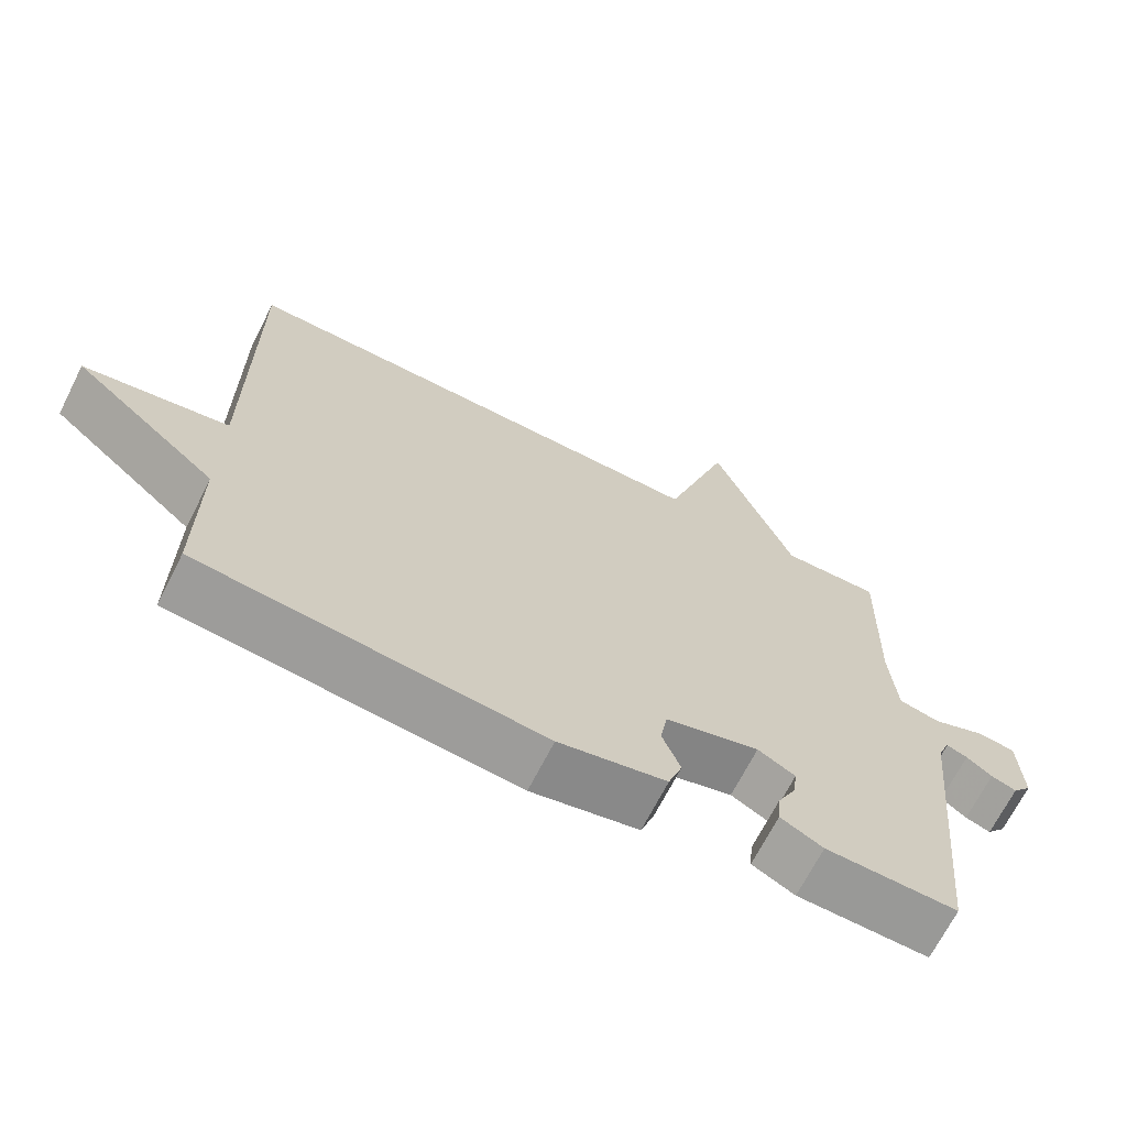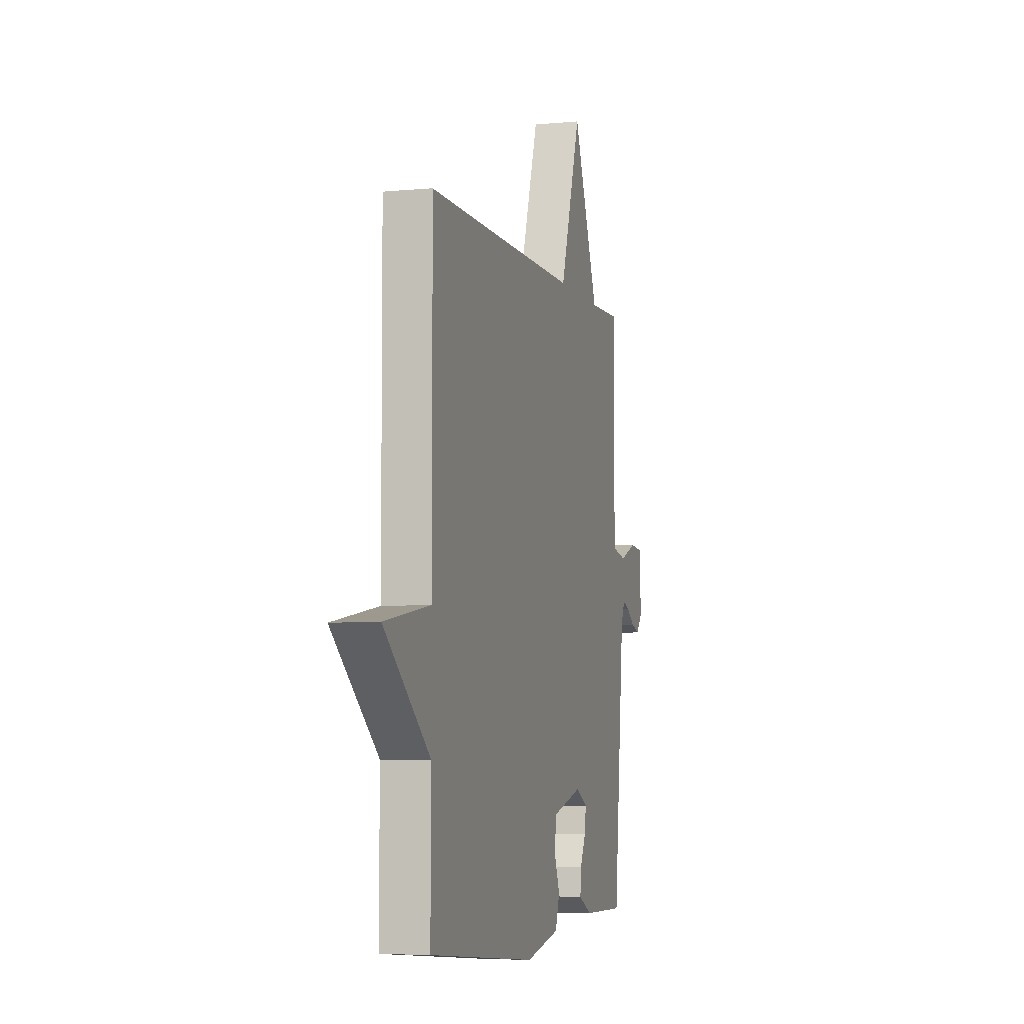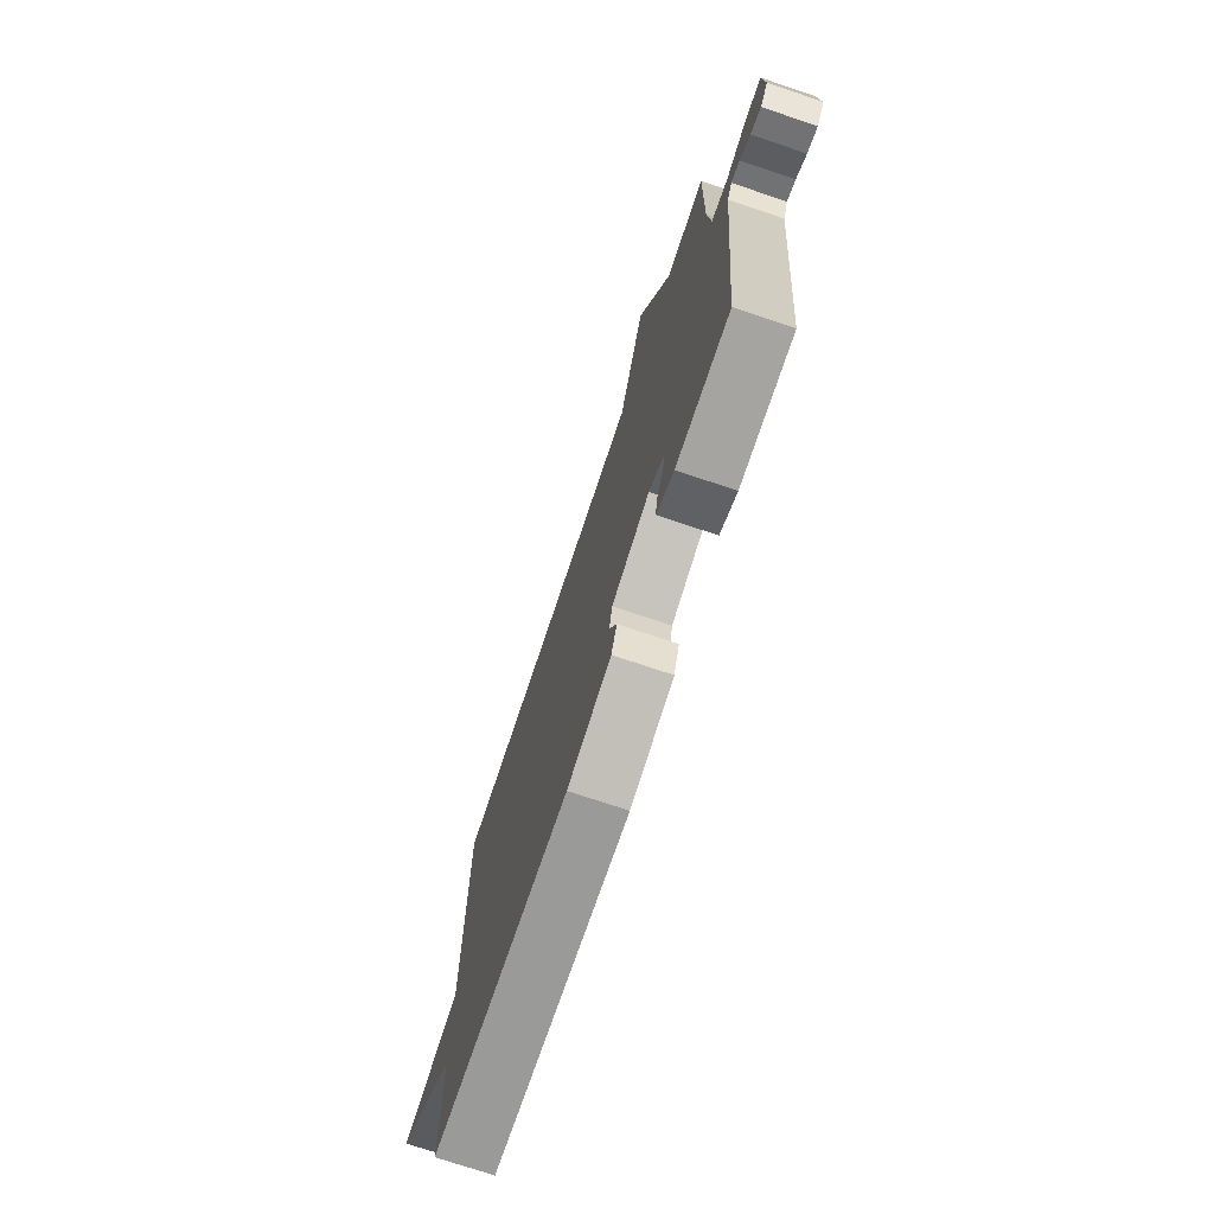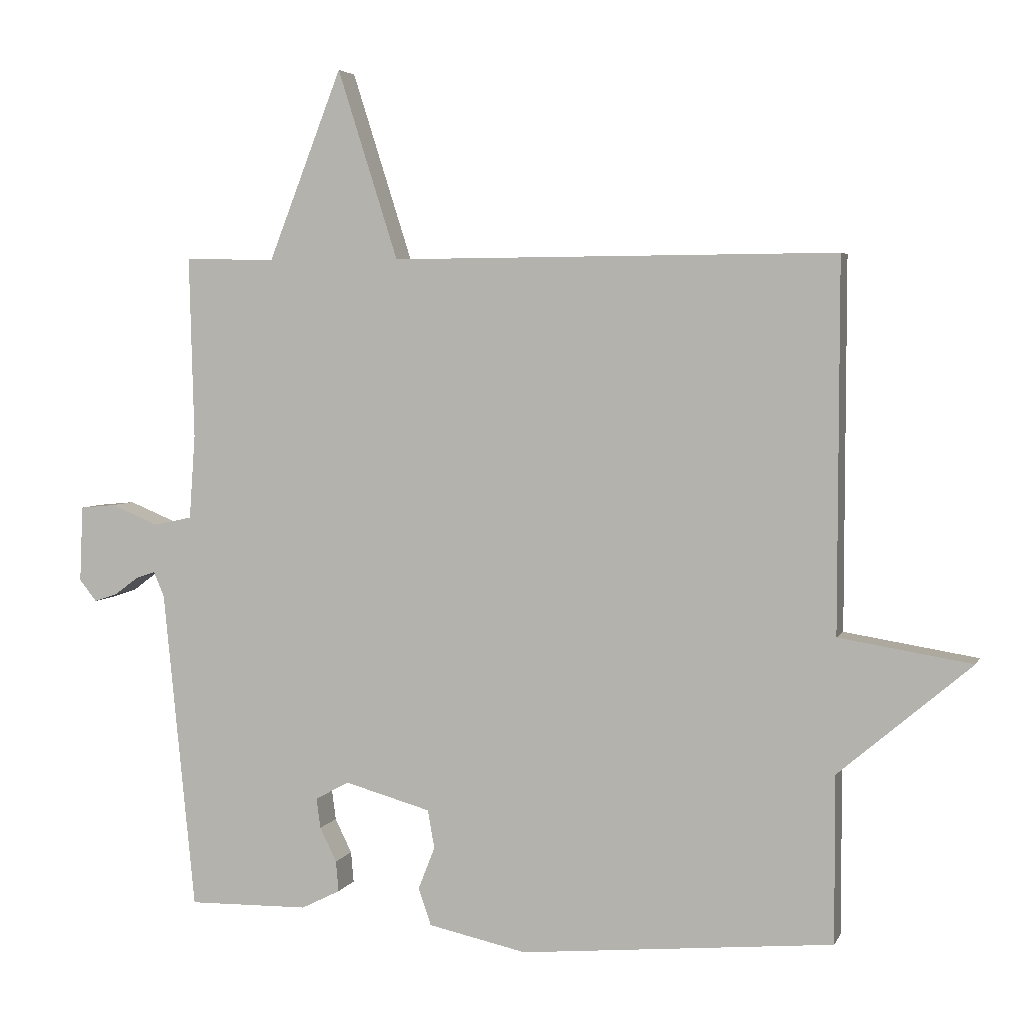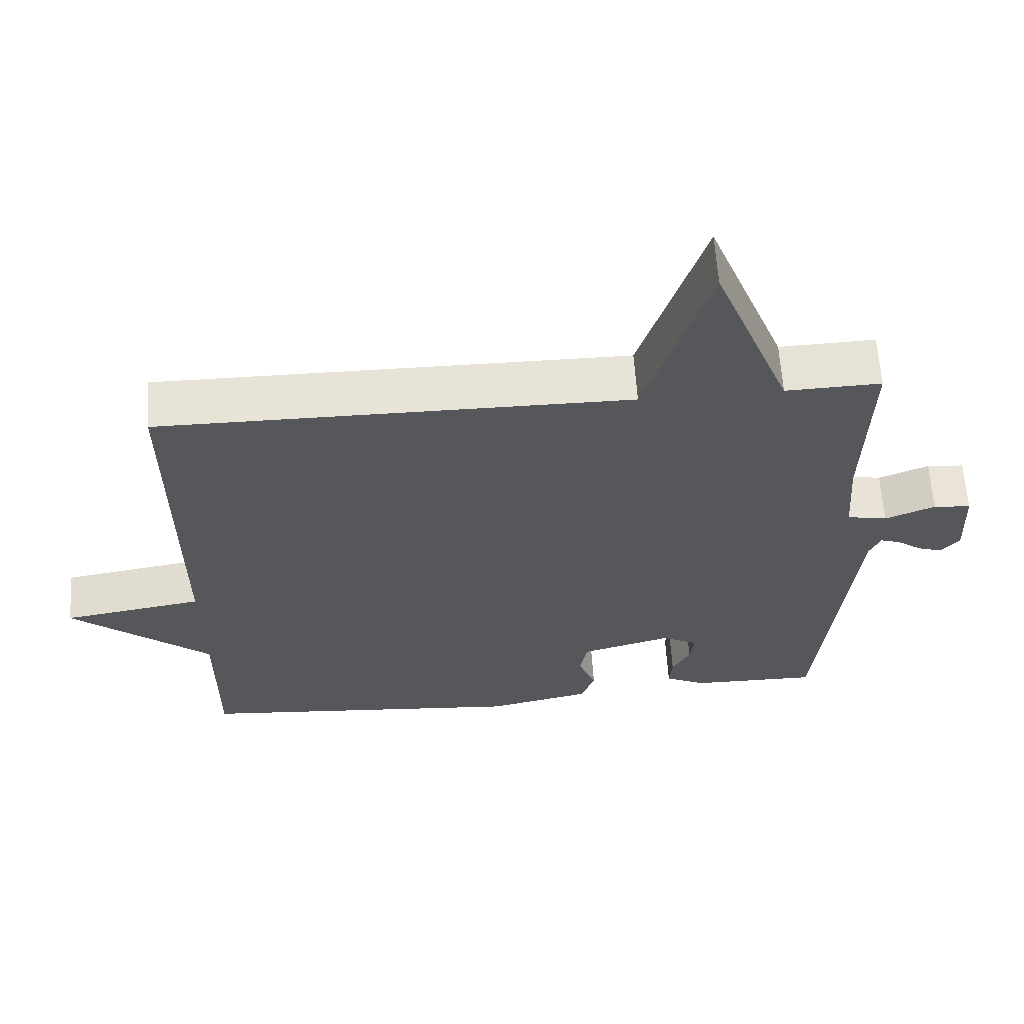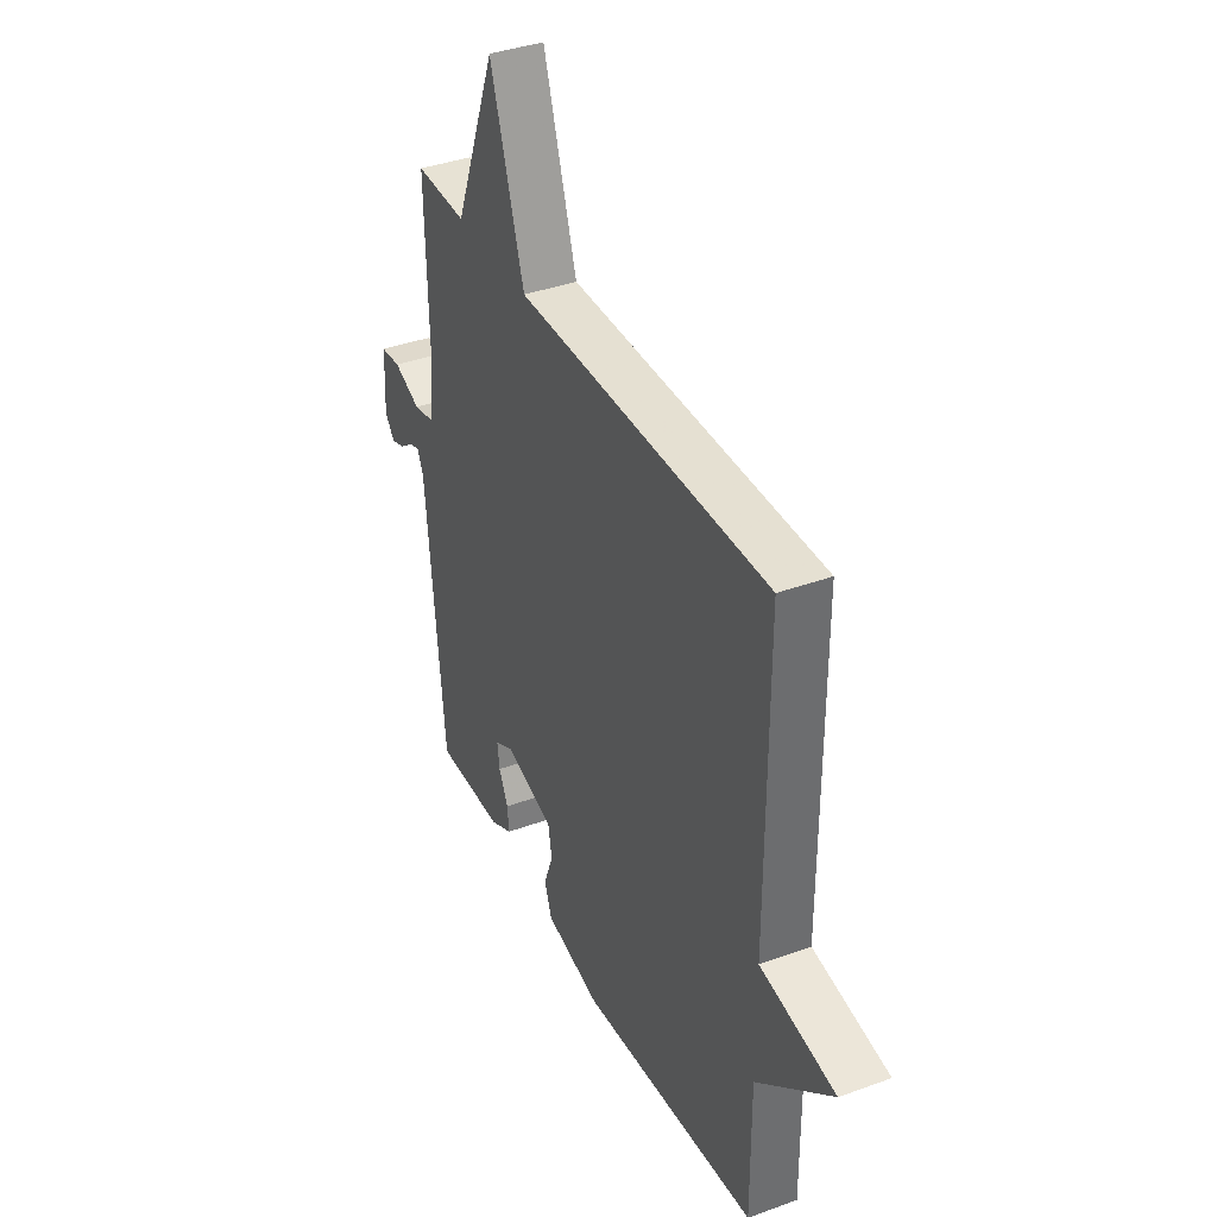
<metadata>
{"format":"obj","ext":"obj","renderer":"f3d","projection":"perspective","resolution":1024,"background":"white","views":[{"elev":-68.5,"azim":-26.9,"up":"+Z"},{"elev":-5.6,"azim":-73.8,"up":"+Z"},{"elev":-74.4,"azim":71.5,"up":"+Z"},{"elev":4.1,"azim":-164.4,"up":"+Z"},{"elev":62.6,"azim":-3.9,"up":"+Z"},{"elev":37.9,"azim":-114.9,"up":"+Z"}]}
</metadata>
<code>
v -0.5 0.07 0.5
v 0.165 0.07 0.496
v 0.255 0.07 0.779
v 0.365 0.07 0.496
v 0.5 0.07 0.5
v 0.493 0.07 0.228
v 0.502 0.07 0.102
v 0.559 0.07 0.09
v 0.63 0.07 0.119
v 0.683 0.07 0.114
v 0.688 0.07 0
v 0.662 0.07 -0.032
v 0.627 0.07 -0.02
v 0.592 0.07 0.006
v 0.563 0.07 0.016
v 0.547 0.07 -0.021
v 0.5 0.07 -0.5
v 0.32 0.07 -0.497
v 0.262 0.07 -0.468
v 0.266 0.07 -0.422
v 0.291 0.07 -0.371
v 0.297 0.07 -0.326
v 0.246 0.07 -0.299
v 0.118 0.07 -0.335
v 0.108 0.07 -0.392
v 0.133 0.07 -0.456
v 0.114 0.07 -0.511
v -0.033 0.07 -0.543
v -0.5 0.07 -0.5
v -0.499 0.07 -0.251
v -0.697 0.07 -0.083
v -0.499 0.07 -0.051
v -0.5 0 0.5
v 0.165 0 0.496
v 0.255 0 0.779
v 0.365 0 0.496
v 0.5 0 0.5
v 0.493 0 0.228
v 0.502 0 0.102
v 0.559 0 0.09
v 0.63 0 0.119
v 0.683 0 0.114
v 0.688 0 0
v 0.662 0 -0.032
v 0.627 0 -0.02
v 0.592 0 0.006
v 0.563 0 0.016
v 0.547 0 -0.021
v 0.5 0 -0.5
v 0.32 0 -0.497
v 0.262 0 -0.468
v 0.266 0 -0.422
v 0.291 0 -0.371
v 0.297 0 -0.326
v 0.246 0 -0.299
v 0.118 0 -0.335
v 0.108 0 -0.392
v 0.133 0 -0.456
v 0.114 0 -0.511
v -0.033 0 -0.543
v -0.5 0 -0.5
v -0.499 0 -0.251
v -0.697 0 -0.083
v -0.499 0 -0.051
f 30 31 32
f 28 29 30
f 27 28 30
f 26 27 30
f 25 26 30
f 24 25 30 32
f 32 1 2
f 24 32 2
f 23 24 2
f 19 20 21
f 18 19 21
f 17 18 21
f 16 17 21
f 15 16 21 22
f 12 13 14
f 11 12 14
f 10 11 14
f 9 10 14
f 8 9 14
f 7 8 14 15
f 4 5 6
f 4 6 7
f 3 4 7
f 2 3 7
f 15 22 23
f 7 15 23
f 2 7 23
f 64 63 62
f 62 61 60
f 62 60 59
f 62 59 58
f 62 58 57
f 64 62 57 56
f 34 33 64
f 34 64 56
f 34 56 55
f 53 52 51
f 53 51 50
f 53 50 49
f 53 49 48
f 54 53 48 47
f 46 45 44
f 46 44 43
f 46 43 42
f 46 42 41
f 46 41 40
f 47 46 40 39
f 38 37 36
f 39 38 36
f 39 36 35
f 39 35 34
f 55 54 47
f 55 47 39
f 55 39 34
f 1 33 34 2
f 2 34 35 3
f 3 35 36 4
f 4 36 37 5
f 5 37 38 6
f 6 38 39 7
f 7 39 40 8
f 8 40 41 9
f 9 41 42 10
f 10 42 43 11
f 11 43 44 12
f 12 44 45 13
f 13 45 46 14
f 14 46 47 15
f 15 47 48 16
f 16 48 49 17
f 17 49 50 18
f 18 50 51 19
f 19 51 52 20
f 20 52 53 21
f 21 53 54 22
f 22 54 55 23
f 23 55 56 24
f 24 56 57 25
f 25 57 58 26
f 26 58 59 27
f 27 59 60 28
f 28 60 61 29
f 29 61 62 30
f 30 62 63 31
f 31 63 64 32
f 32 64 33 1

</code>
